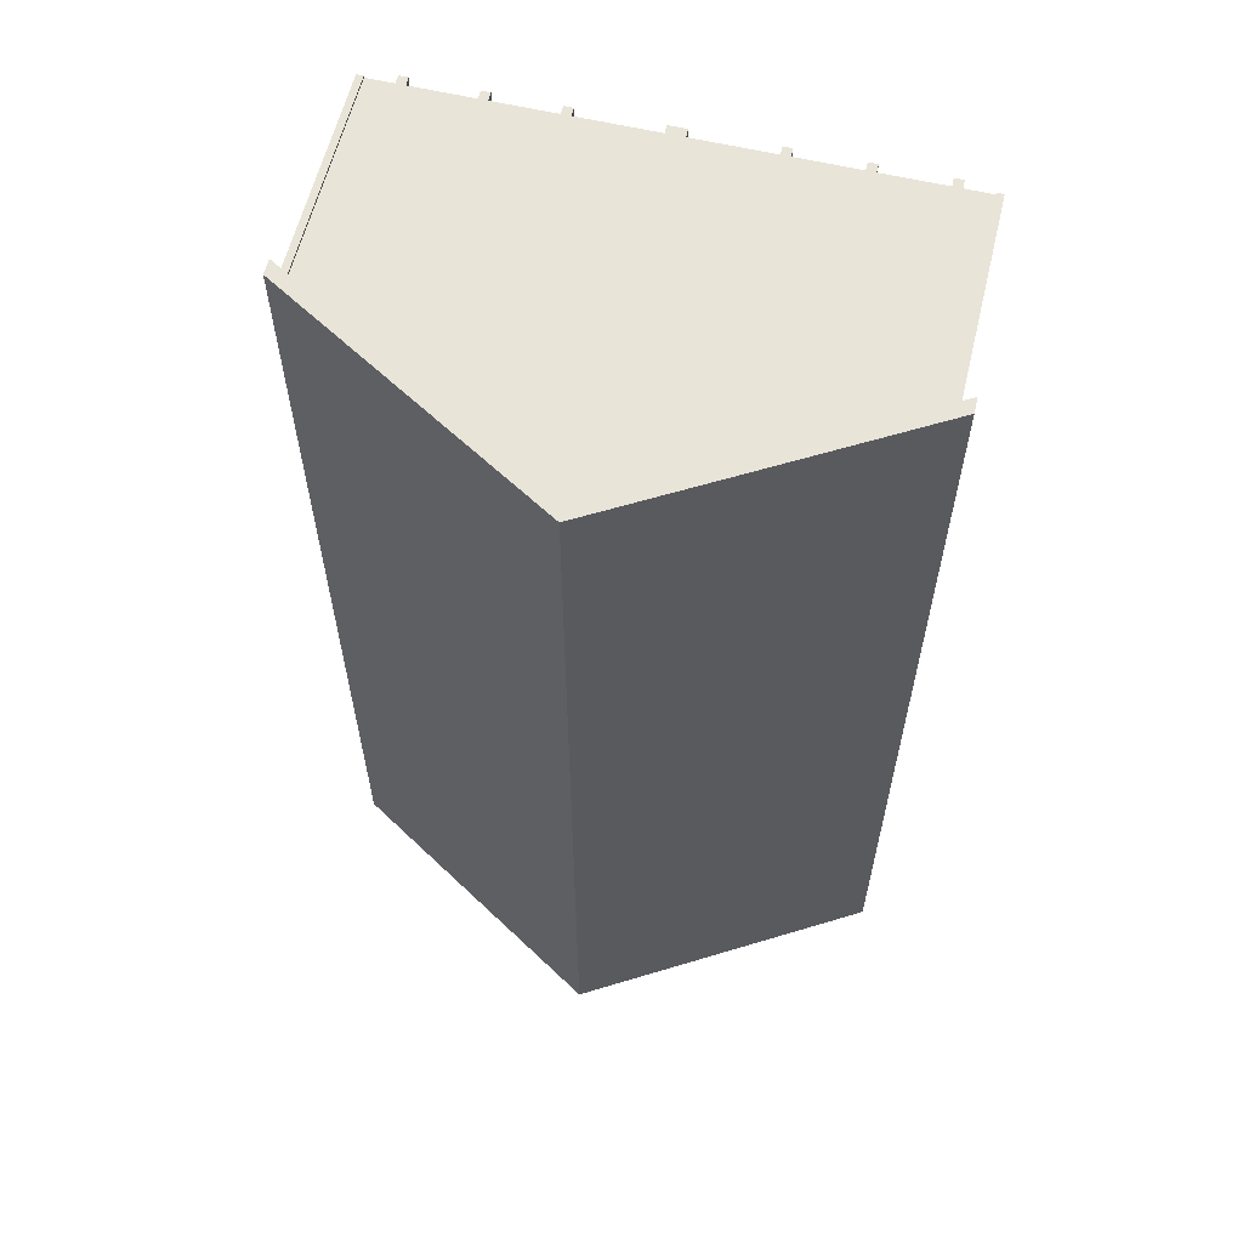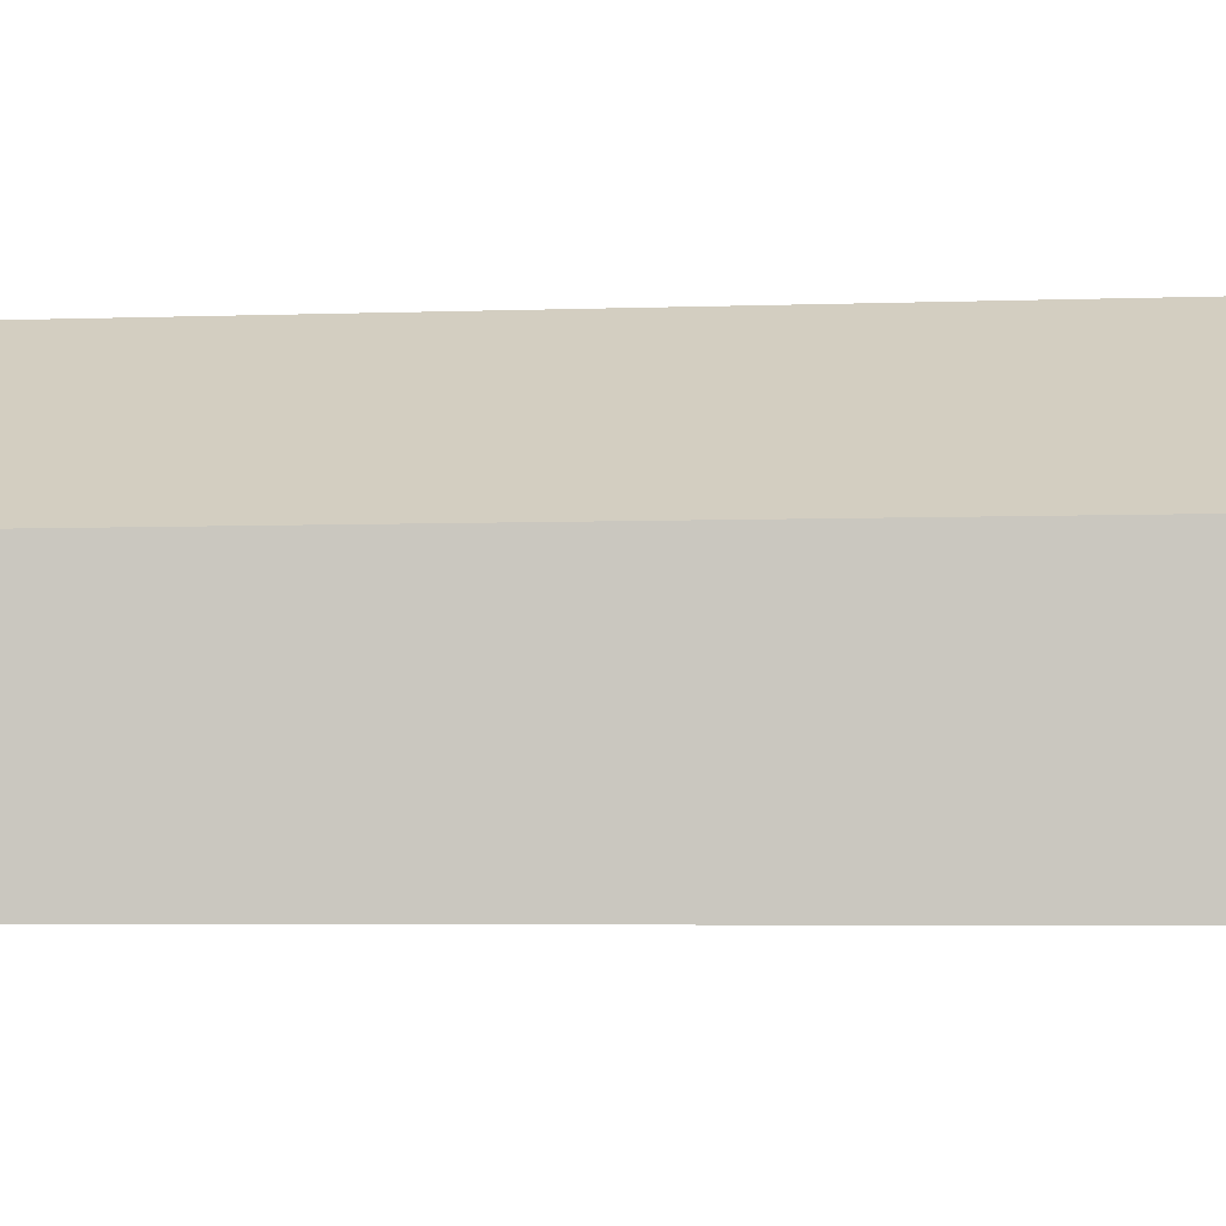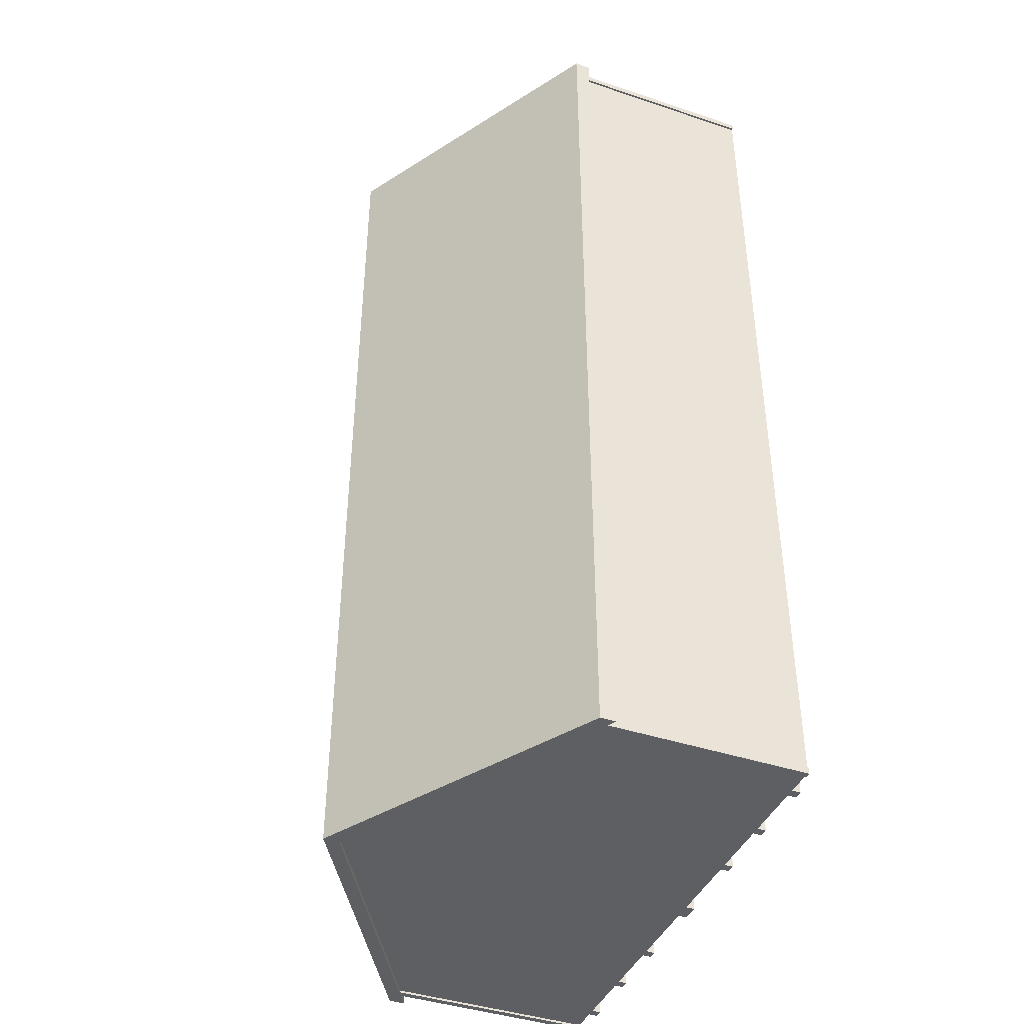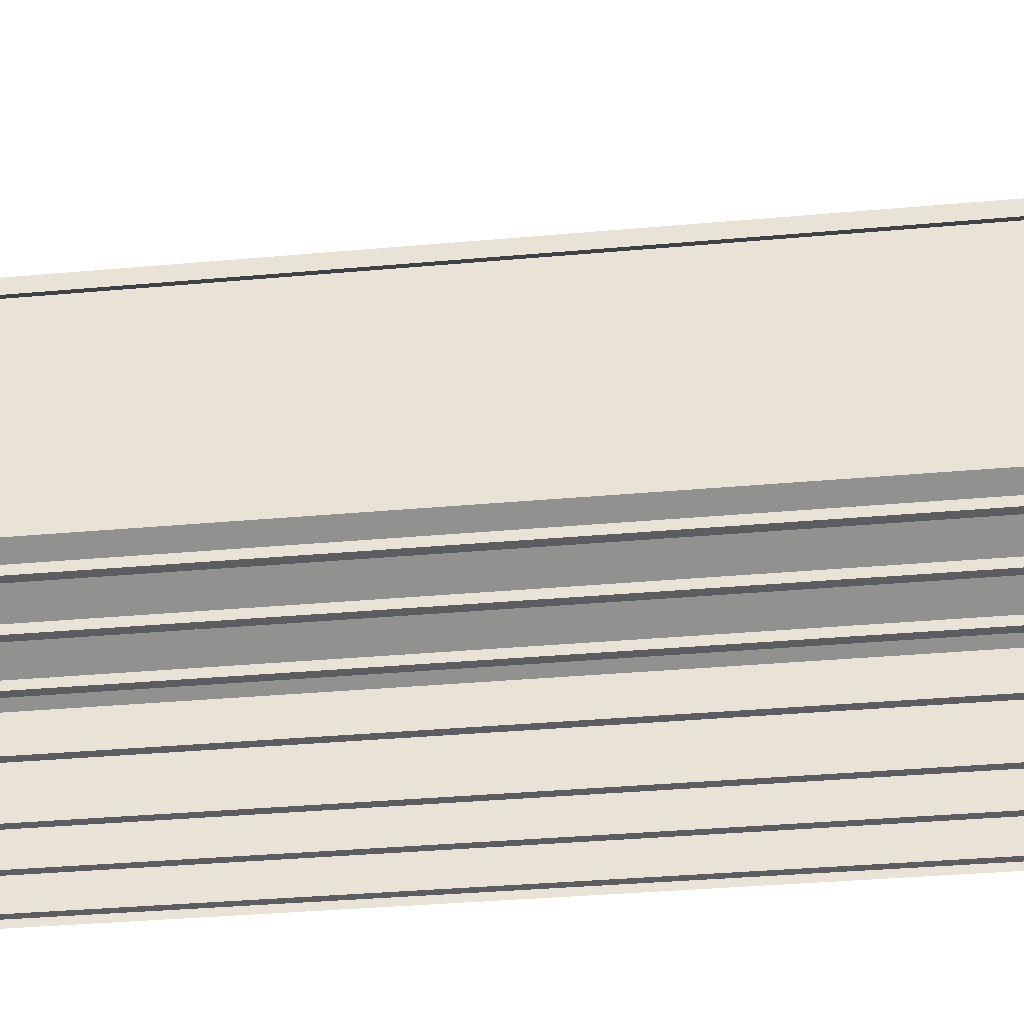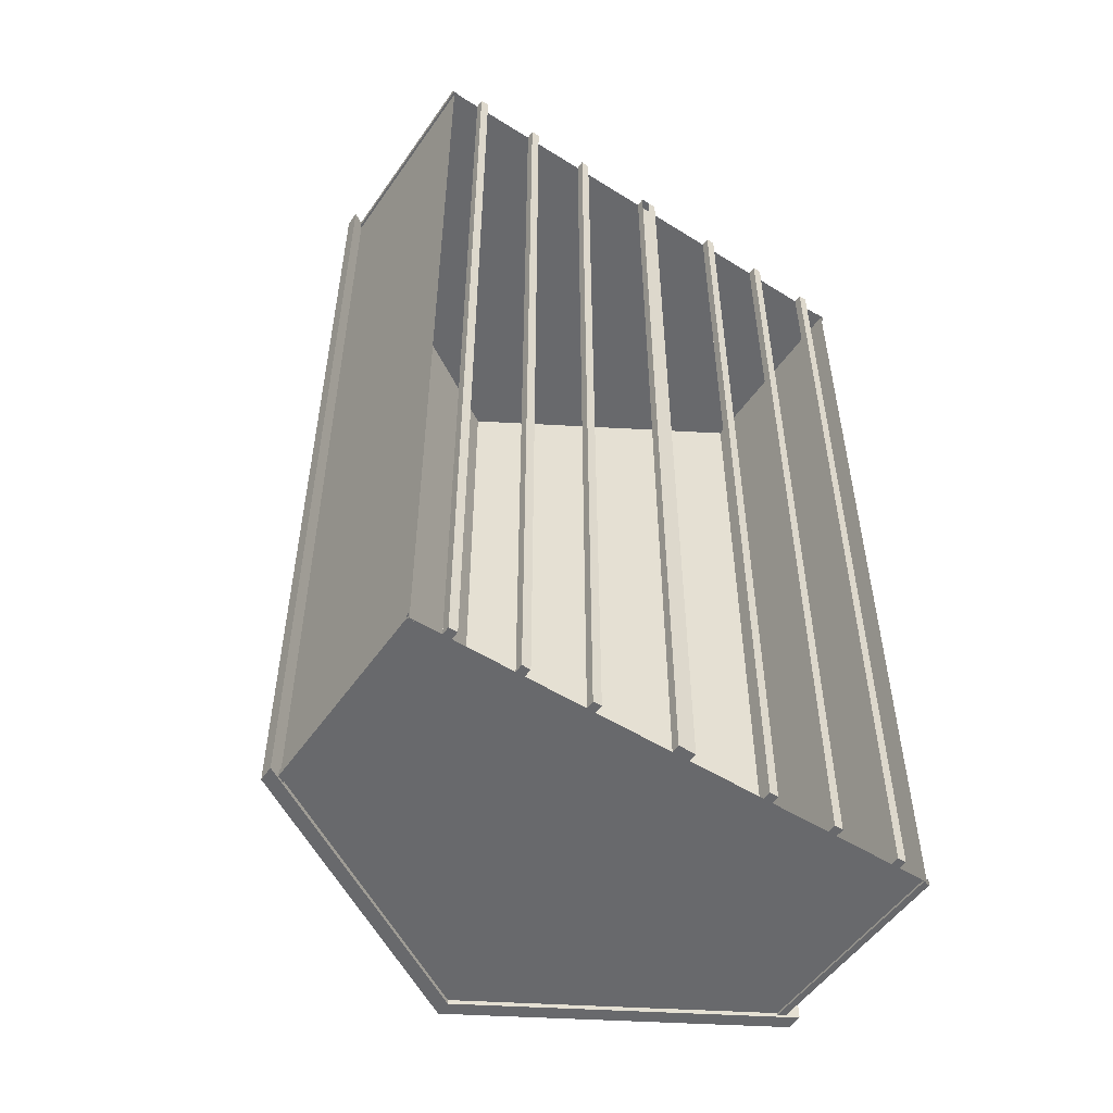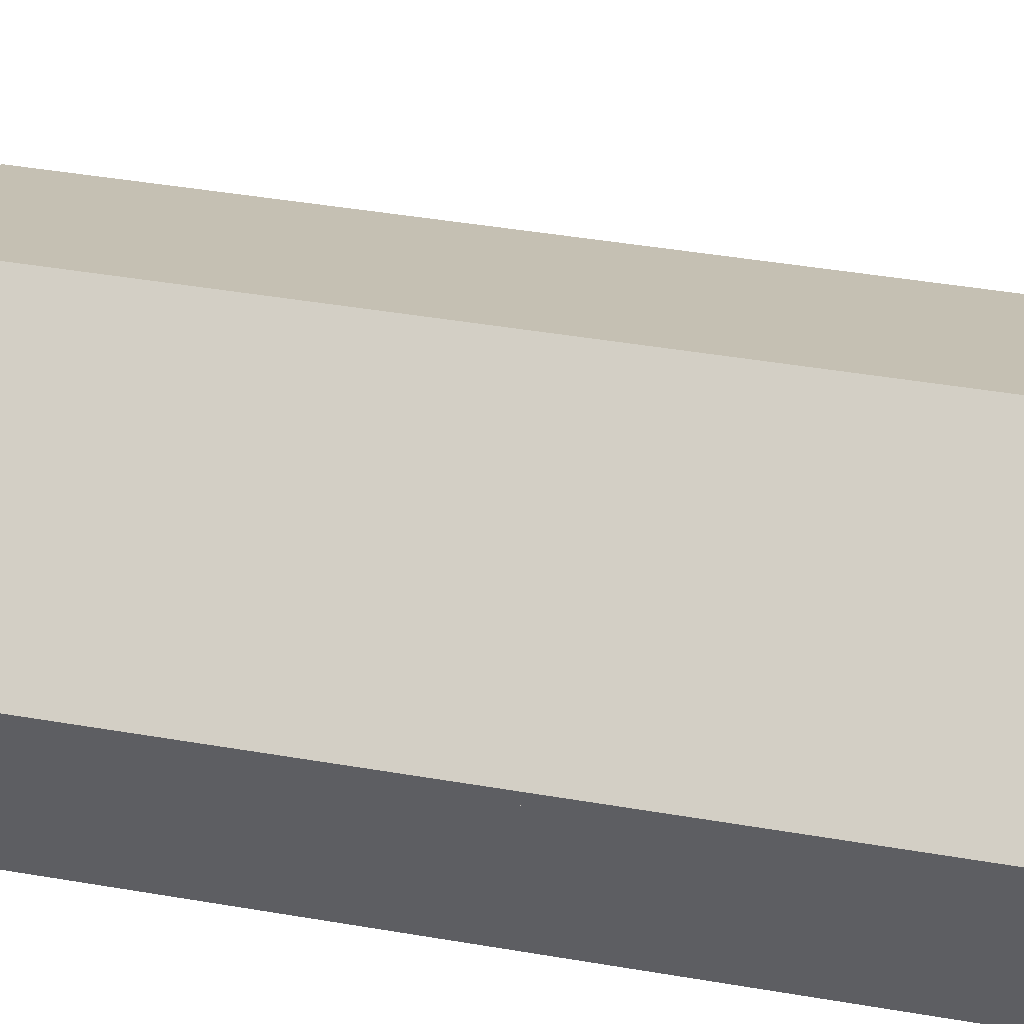
<metadata>
{"format":"obj","ext":"obj","renderer":"f3d","projection":"perspective","resolution":1024,"background":"white","views":[{"elev":60.6,"azim":-166.5,"up":"+Z"},{"elev":-4.5,"azim":96.8,"up":"+Y"},{"elev":-41.7,"azim":-112.0,"up":"+Z"},{"elev":-35.9,"azim":96.7,"up":"+Y"},{"elev":-52.8,"azim":-34.0,"up":"+Z"},{"elev":47.9,"azim":-79.4,"up":"+Y"}]}
</metadata>
<code>
o Double Garage 6-12 PITCH ROOF_20x36.obj
g default
v 3.198 2.564 -5.537
v 3.198 2.382 -5.537
v 3.198 2.564 5.537
v 3.198 2.382 5.537
v 3.198 2.535 -5.537
v 3.198 2.535 5.537
v -3.198 2.564 -5.537
v -3.198 2.382 -5.537
v -3.198 2.564 5.537
v -3.198 2.382 5.537
v -3.198 2.535 -5.537
v -3.198 2.535 5.537
v 0 4.462 5.537
v 0 4.462 -5.537
v 0 4.274 5.537
v 0 4.274 -5.537
v -3.048 0.1016 5.486
v 3.048 0.1016 5.486
v 3.048 0.1016 -5.486
v -3.048 0.1016 -5.486
v -3.048 2.492 5.486
v -3.048 2.492 -5.486
v 3.048 2.492 -5.486
v 3.048 2.492 5.486
v -3.073 0.1016 -5.436
v -2.997 0.1016 -5.512
v -3.073 0.1016 -5.512
v -3.073 2.562 -5.436
v -3.073 2.562 -5.512
v -2.997 2.562 -5.512
v 3.073 0.1016 -5.436
v 2.997 0.1016 -5.512
v 3.073 0.1016 -5.512
v 3.073 2.562 -5.436
v 3.073 2.562 -5.512
v 2.997 2.562 -5.512
v -3.073 0.1016 5.436
v -2.997 0.1016 5.512
v -3.073 0.1016 5.512
v -3.073 2.562 5.436
v -3.073 2.562 5.512
v -2.997 2.562 5.512
v 3.073 0.1016 5.436
v 2.997 0.1016 5.512
v 3.073 0.1016 5.512
v 3.073 2.562 5.436
v 3.073 2.562 5.512
v 2.997 2.562 5.512
v -3.048 0.1016 -5.436
v -3.048 2.562 -5.436
v -3.048 2.562 5.436
v -3.048 0.1016 5.436
v -2.997 2.562 -5.486
v -2.997 0.1016 -5.486
v 2.997 0.1016 -5.486
v 2.997 2.562 -5.486
v 3.048 2.562 -5.436
v 3.048 0.1016 -5.436
v 3.048 0.1016 5.436
v 3.048 2.562 5.436
v -2.997 2.562 5.486
v -2.997 0.1016 5.486
v 2.997 0.1016 5.486
v 2.997 2.562 5.486
v 3.198 2.564 5.537
v 3.198 2.382 5.537
v 3.198 2.535 5.537
v -3.198 2.564 5.537
v -3.198 2.382 5.537
v -3.198 2.535 5.537
v 0 4.432 5.537
v 0 4.462 5.537
v 0 4.274 5.537
v -3.048 0.1016 5.486
v 3.048 0.1016 5.486
v -3.048 2.492 5.486
v 3.048 2.492 5.486
v 0 4.292 5.486
v 0 0.1016 5.486
v 3.198 2.564 -5.537
v 3.198 2.382 -5.537
v 3.198 2.535 -5.537
v -3.198 2.564 -5.537
v -3.198 2.382 -5.537
v -3.198 2.535 -5.537
v 0 4.432 -5.537
v 0 4.462 -5.537
v 0 4.274 -5.537
v 3.048 0.1016 -5.486
v -3.048 0.1016 -5.486
v -3.048 2.492 -5.486
v 3.048 2.492 -5.486
v 0 0.1016 -5.486
v 0 4.292 -5.486
v -0.1016 0.1016 5.486
v 0 0.1016 5.486
v -0.1016 0 5.486
v 0 0 5.486
v 0.1016 0.1016 5.486
v 0 0.1016 5.486
v 0.1016 0 5.486
v 0 0 5.486
v 1.092 0.1016 5.486
v 0.9904 0.1016 5.486
v 1.092 0 5.486
v 0.9904 0 5.486
v 1.892 0.1016 5.486
v 1.79 0.1016 5.486
v 1.892 0 5.486
v 1.79 0 5.486
v 2.692 0.1016 5.486
v 2.59 0.1016 5.486
v 2.692 0 5.486
v 2.59 0 5.486
v -1.092 0.1016 5.486
v -0.9904 0.1016 5.486
v -1.092 0 5.486
v -0.9904 0 5.486
v -1.892 0.1016 5.486
v -1.79 0.1016 5.486
v -1.892 0 5.486
v -1.79 0 5.486
v -2.692 0.1016 5.486
v -2.59 0.1016 5.486
v -2.692 0 5.486
v -2.59 0 5.486
v -0.1016 0.1016 -5.486
v 0 0.1016 -5.486
v 0 0 -5.486
v -0.1016 0 -5.486
v 0.1016 0.1016 -5.486
v 0 0.1016 -5.486
v 0 0 -5.486
v 0.1016 0 -5.486
v 1.092 0.1016 -5.486
v 0.9904 0.1016 -5.486
v 0.9904 0 -5.486
v 1.092 0 -5.486
v 1.892 0.1016 -5.486
v 1.79 0.1016 -5.486
v 1.79 0 -5.486
v 1.892 0 -5.486
v 2.692 0.1016 -5.486
v 2.59 0.1016 -5.486
v 2.59 0 -5.486
v 2.692 0 -5.486
v -1.092 0.1016 -5.486
v -0.9904 0.1016 -5.486
v -0.9904 0 -5.486
v -1.092 0 -5.486
v -1.892 0.1016 -5.486
v -1.79 0.1016 -5.486
v -1.79 0 -5.486
v -1.892 0 -5.486
v -2.692 0.1016 -5.486
v -2.59 0.1016 -5.486
v -2.59 0 -5.486
v -2.692 0 -5.486
v -0.1016 0.1016 5.486
v -0.1016 0.1016 -5.486
v -0.1016 0 5.486
v -0.1016 0 -5.486
v -1.092 0.1016 5.486
v -1.092 0.1016 -5.486
v -0.9904 0.1016 -5.486
v -0.9904 0.1016 5.486
v -1.092 0 5.486
v -0.9904 0 5.486
v -0.9904 0 -5.486
v -1.092 0 -5.486
v -1.892 0.1016 5.486
v -1.892 0.1016 -5.486
v -1.79 0.1016 -5.486
v -1.79 0.1016 5.486
v -1.892 0 5.486
v -1.79 0 5.486
v -1.79 0 -5.486
v -1.892 0 -5.486
v -2.692 0.1016 5.486
v -2.692 0.1016 -5.486
v -2.59 0.1016 -5.486
v -2.59 0.1016 5.486
v -2.692 0 5.486
v -2.59 0 5.486
v -2.59 0 -5.486
v -2.692 0 -5.486
v 0.1016 0.1016 5.486
v 0.1016 0.1016 -5.486
v 0.1016 0 5.486
v 0.1016 0 -5.486
v 1.092 0.1016 5.486
v 1.092 0.1016 -5.486
v 0.9904 0.1016 -5.486
v 0.9904 0.1016 5.486
v 1.092 0 5.486
v 0.9904 0 5.486
v 0.9904 0 -5.486
v 1.092 0 -5.486
v 1.892 0.1016 5.486
v 1.892 0.1016 -5.486
v 1.79 0.1016 -5.486
v 1.79 0.1016 5.486
v 1.892 0 5.486
v 1.79 0 5.486
v 1.79 0 -5.486
v 1.892 0 -5.486
v 2.692 0.1016 5.486
v 2.692 0.1016 -5.486
v 2.59 0.1016 -5.486
v 2.59 0.1016 5.486
v 2.692 0 5.486
v 2.59 0 5.486
v 2.59 0 -5.486
v 2.692 0 -5.486
v 0 0 -5.486
v 0 0.1016 -5.486
v 0 0 5.486
v 0 0.1016 5.486
g Shed
f 19 24 18
f 23 24 19
f 22 20 17
f 21 22 17
g Sides
f 71 73 67
f 67 73 66
g Roof
f 72 71 65
f 65 71 67
g Sides
f 73 70 69
f 73 71 70
g Roof
f 71 68 70
f 71 72 68
g Shed
f 78 76 79
f 76 74 79
f 77 78 79
f 75 77 79
g Sides
f 88 82 81
f 88 86 82
g Roof
f 86 80 82
f 86 87 80
g Sides
f 85 88 84
f 86 88 85
g Roof
f 83 86 85
f 87 86 83
g Shed
f 90 91 93
f 91 94 93
f 92 89 93
f 94 92 93
g Trim
f 48 64 63
f 48 63 44
f 45 48 44
f 47 48 45
f 43 47 45
f 46 47 43
f 46 43 59
f 60 46 59
f 31 34 58
f 34 57 58
f 33 35 31
f 35 34 31
f 36 33 32
f 36 35 33
f 56 32 55
f 56 36 32
f 30 53 54
f 26 30 54
f 27 30 26
f 29 30 27
f 29 27 25
f 28 29 25
f 28 25 49
f 50 28 49
f 37 40 52
f 40 51 52
f 41 37 39
f 41 40 37
f 42 39 38
f 42 41 39
f 62 61 38
f 61 42 38
g Floor
f 96 95 97
f 96 97 98
f 101 99 102
f 99 100 102
f 105 103 106
f 103 104 106
f 109 107 110
f 107 108 110
f 113 111 114
f 111 112 114
f 116 115 117
f 116 117 118
f 120 119 121
f 120 121 122
f 124 123 125
f 124 125 126
f 127 128 129
f 130 127 129
f 132 134 133
f 132 131 134
f 136 138 137
f 136 135 138
f 140 142 141
f 140 139 142
f 144 146 145
f 144 143 146
f 147 148 149
f 150 147 149
f 151 152 153
f 154 151 153
f 155 156 157
f 158 155 157
f 161 162 217
f 162 215 217
f 216 218 217
f 215 216 217
f 218 215 217
f 218 216 215
f 179 180 186
f 179 186 183
f 180 179 182
f 181 180 182
f 181 182 184
f 185 181 184
f 183 186 184
f 186 185 184
f 171 172 178
f 171 178 175
f 172 171 174
f 173 172 174
f 173 174 176
f 177 173 176
f 175 178 176
f 178 177 176
f 163 164 170
f 163 170 167
f 164 163 166
f 165 164 166
f 165 166 168
f 169 165 168
f 167 170 168
f 170 169 168
f 159 160 162
f 159 162 161
f 160 159 218
f 216 160 218
f 187 216 218
f 188 216 187
f 190 188 189
f 188 187 189
f 215 190 189
f 215 189 217
f 191 193 194
f 192 193 191
f 198 192 195
f 192 191 195
f 197 198 195
f 197 195 196
f 194 197 196
f 194 193 197
f 199 201 202
f 200 201 199
f 206 200 203
f 200 199 203
f 205 206 203
f 205 203 204
f 202 205 204
f 202 201 205
f 207 209 210
f 208 209 207
f 214 208 211
f 208 207 211
f 213 214 211
f 213 211 212
f 210 213 212
f 210 209 213
g Roof
f 13 7 9
f 13 14 7
f 1 13 3
f 14 13 1
f 5 3 6
f 1 3 5
g Sides
f 2 6 4
f 5 6 2
g Shed
f 15 16 4
f 16 2 4
f 16 15 10
f 8 16 10
g Sides
f 12 8 10
f 12 11 8
g Roof
f 9 11 12
f 9 7 11

</code>
